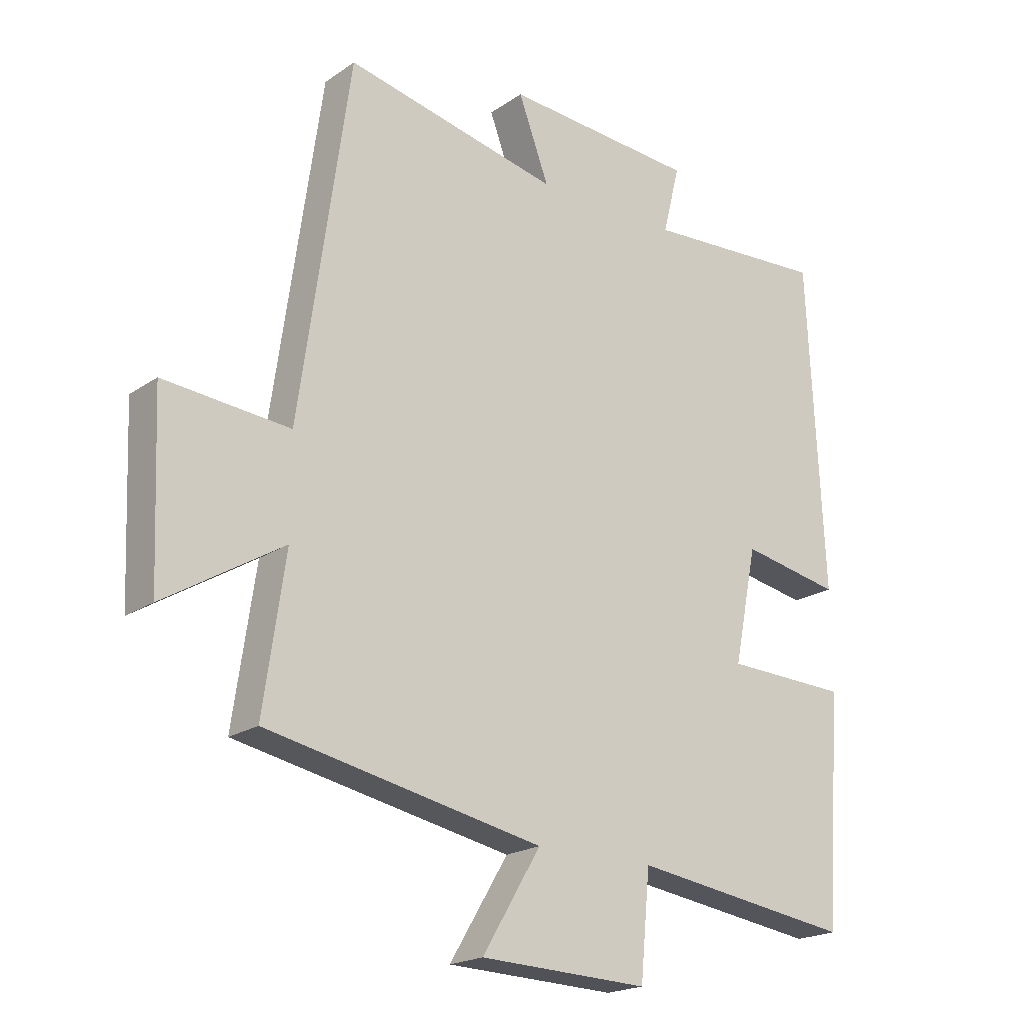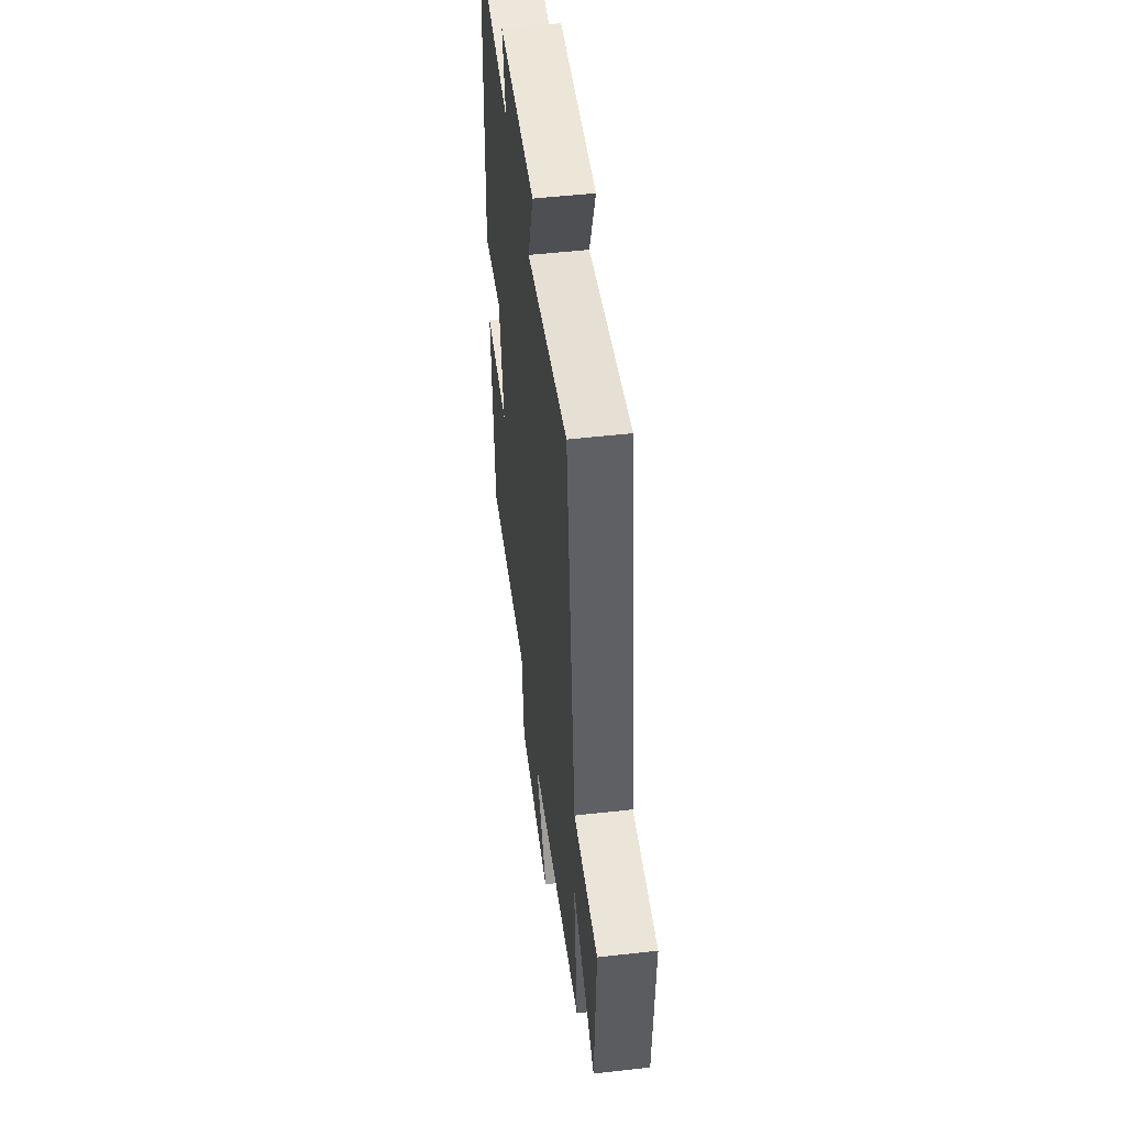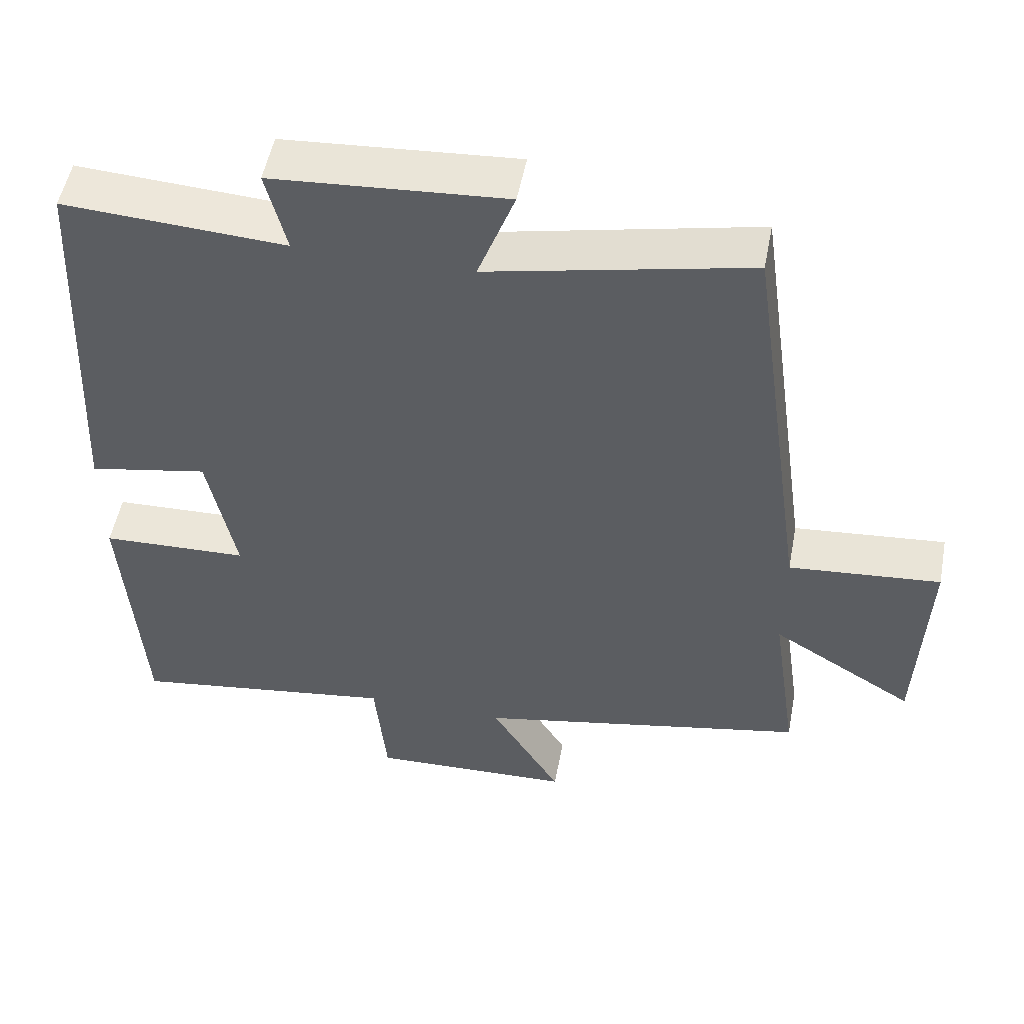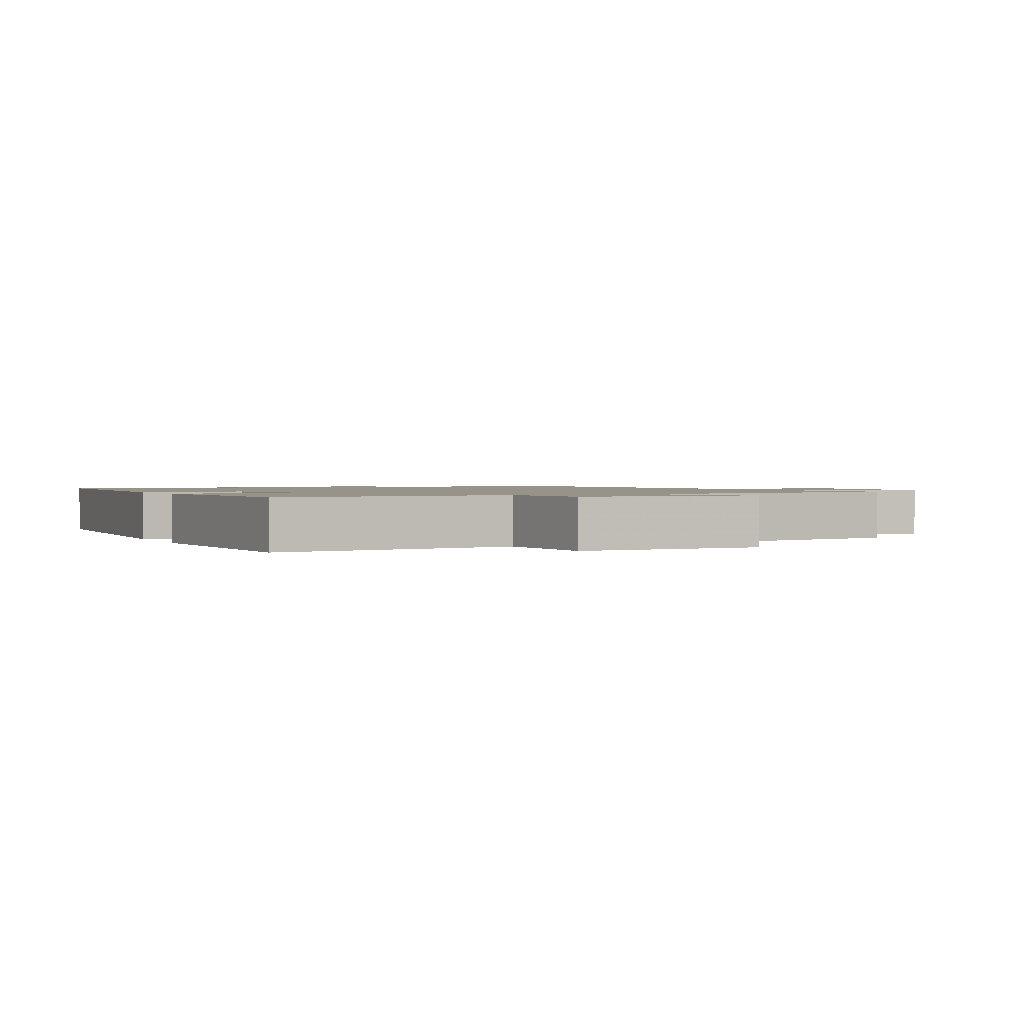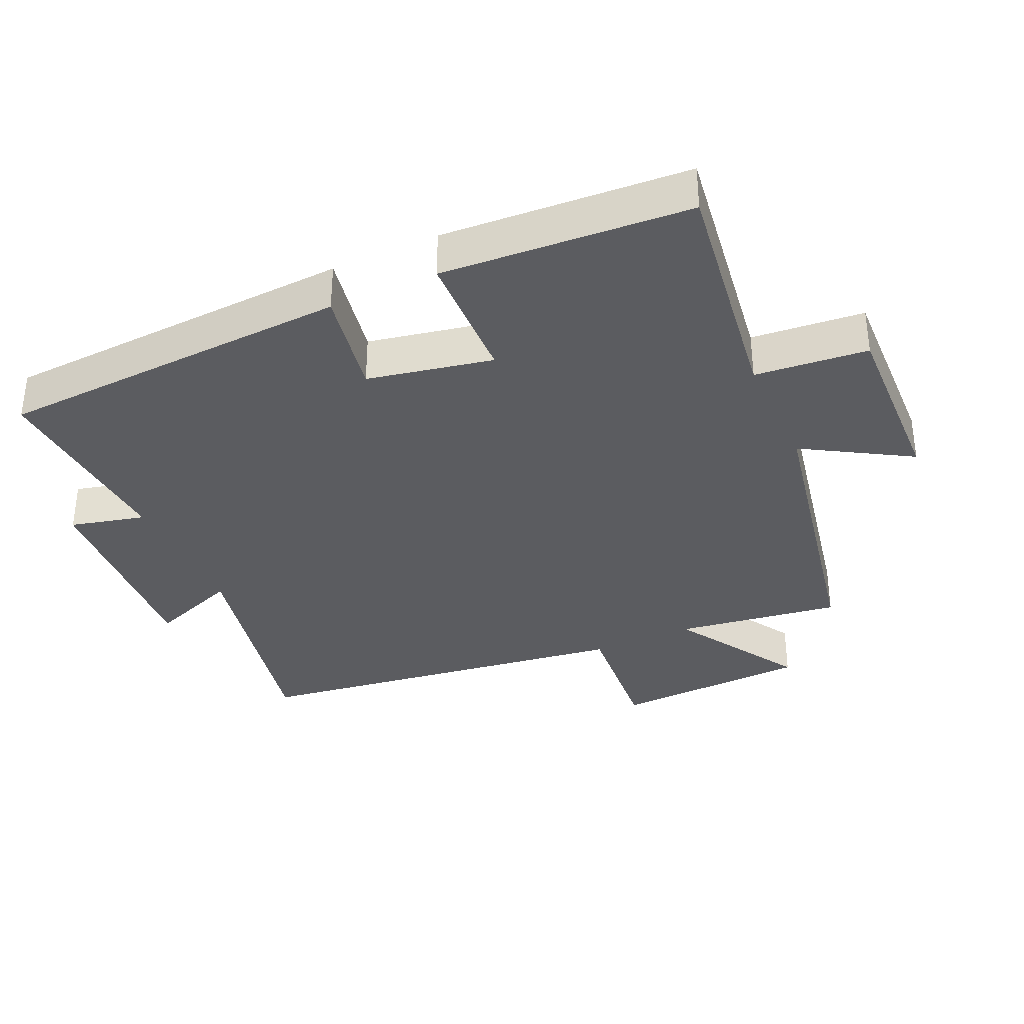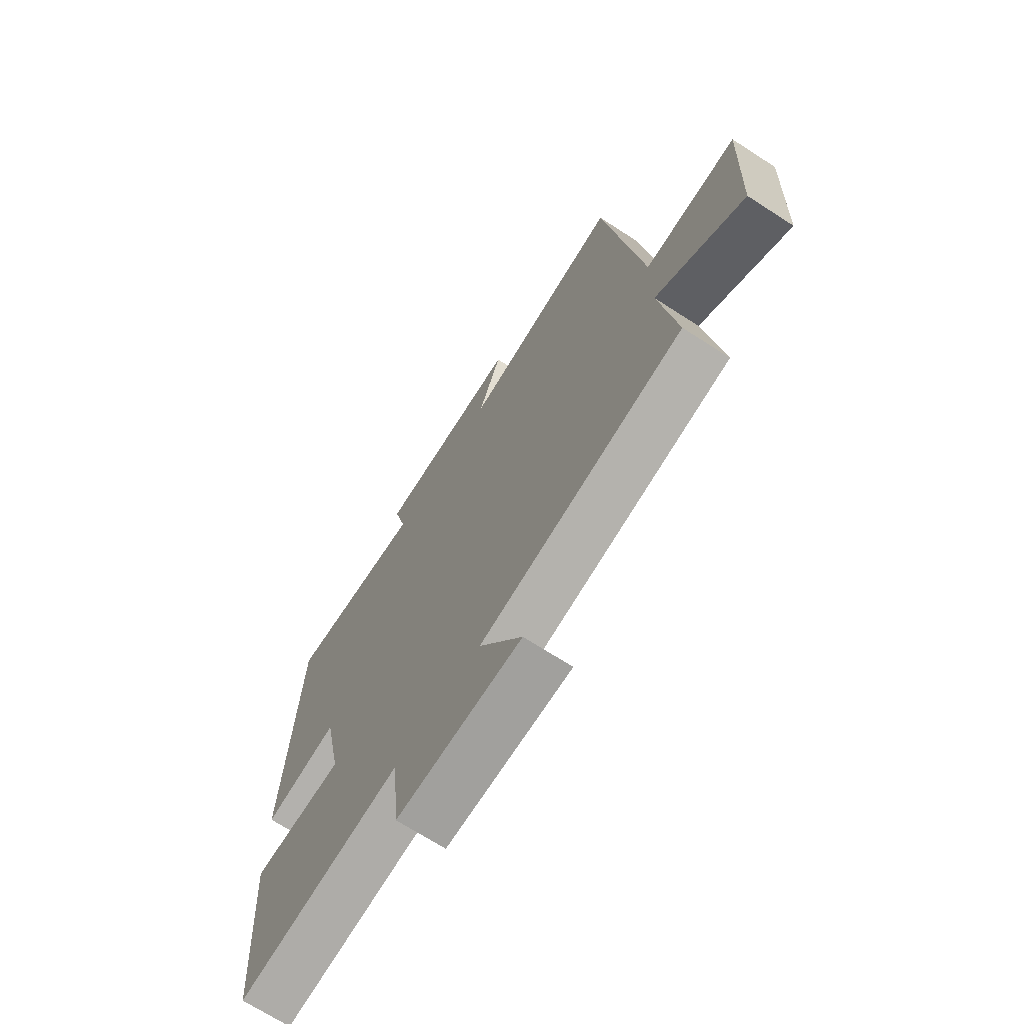
<metadata>
{"format":"obj","ext":"obj","renderer":"f3d","projection":"perspective","resolution":1024,"background":"white","views":[{"elev":-20.1,"azim":-38.9,"up":"+Z"},{"elev":50.9,"azim":-97.0,"up":"+Z"},{"elev":51.9,"azim":-169.2,"up":"+Z"},{"elev":1.3,"azim":155.8,"up":"+Y"},{"elev":-34.9,"azim":114.6,"up":"+Y"},{"elev":-69.7,"azim":-122.9,"up":"+Z"}]}
</metadata>
<code>
v 0.475 0.07 -0.552
v 0.112 0.07 -0.5
v 0.096 0.07 -0.669
v -0.18 0.07 -0.659
v -0.084 0.07 -0.5
v -0.536 0.07 -0.41
v -0.5 0.07 -0.163
v -0.694 0.07 -0.281
v -0.706 0.07 0.015
v -0.5 0.07 -0.003
v -0.418 0.07 0.576
v -0.065 0.07 0.5
v -0.115 0.07 0.634
v 0.201 0.07 0.612
v 0.173 0.07 0.5
v 0.474 0.07 0.518
v 0.5 0.07 -0.017
v 0.337 0.07 0.014
v 0.299 0.07 -0.174
v 0.5 0.07 -0.181
v 0.475 0 -0.552
v 0.112 0 -0.5
v 0.096 0 -0.669
v -0.18 0 -0.659
v -0.084 0 -0.5
v -0.536 0 -0.41
v -0.5 0 -0.163
v -0.694 0 -0.281
v -0.706 0 0.015
v -0.5 0 -0.003
v -0.418 0 0.576
v -0.065 0 0.5
v -0.115 0 0.634
v 0.201 0 0.612
v 0.173 0 0.5
v 0.474 0 0.518
v 0.5 0 -0.017
v 0.337 0 0.014
v 0.299 0 -0.174
v 0.5 0 -0.181
f 19 20 1 2
f 18 19 2
f 15 16 17 18
f 15 18 2
f 12 13 14 15
f 12 15 2 3
f 10 11 12 3
f 7 8 9 10
f 5 6 7
f 5 7 10
f 3 4 5
f 3 5 10
f 22 21 40 39
f 22 39 38
f 38 37 36 35
f 22 38 35
f 35 34 33 32
f 23 22 35 32
f 23 32 31 30
f 30 29 28 27
f 27 26 25
f 30 27 25
f 25 24 23
f 30 25 23
f 1 21 22 2
f 2 22 23 3
f 3 23 24 4
f 4 24 25 5
f 5 25 26 6
f 6 26 27 7
f 7 27 28 8
f 8 28 29 9
f 9 29 30 10
f 10 30 31 11
f 11 31 32 12
f 12 32 33 13
f 13 33 34 14
f 14 34 35 15
f 15 35 36 16
f 16 36 37 17
f 17 37 38 18
f 18 38 39 19
f 19 39 40 20
f 20 40 21 1

</code>
